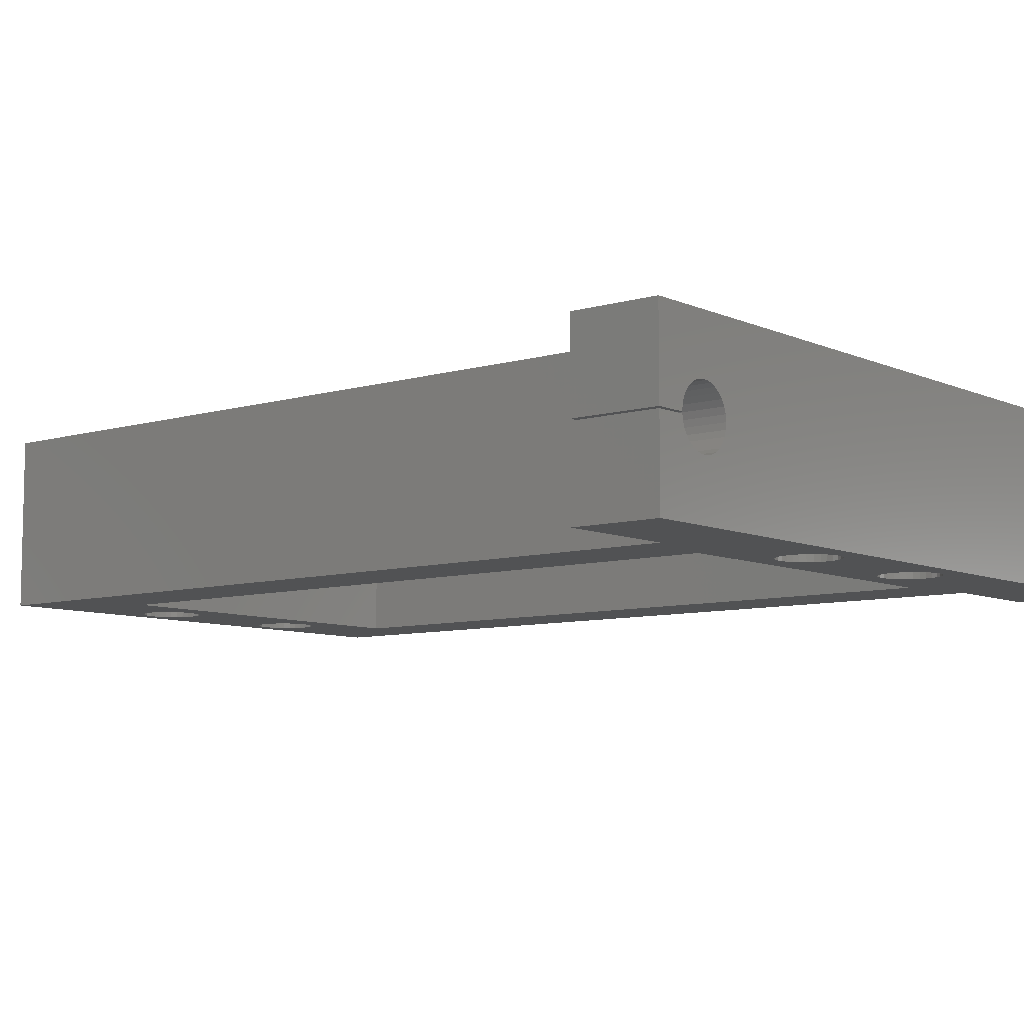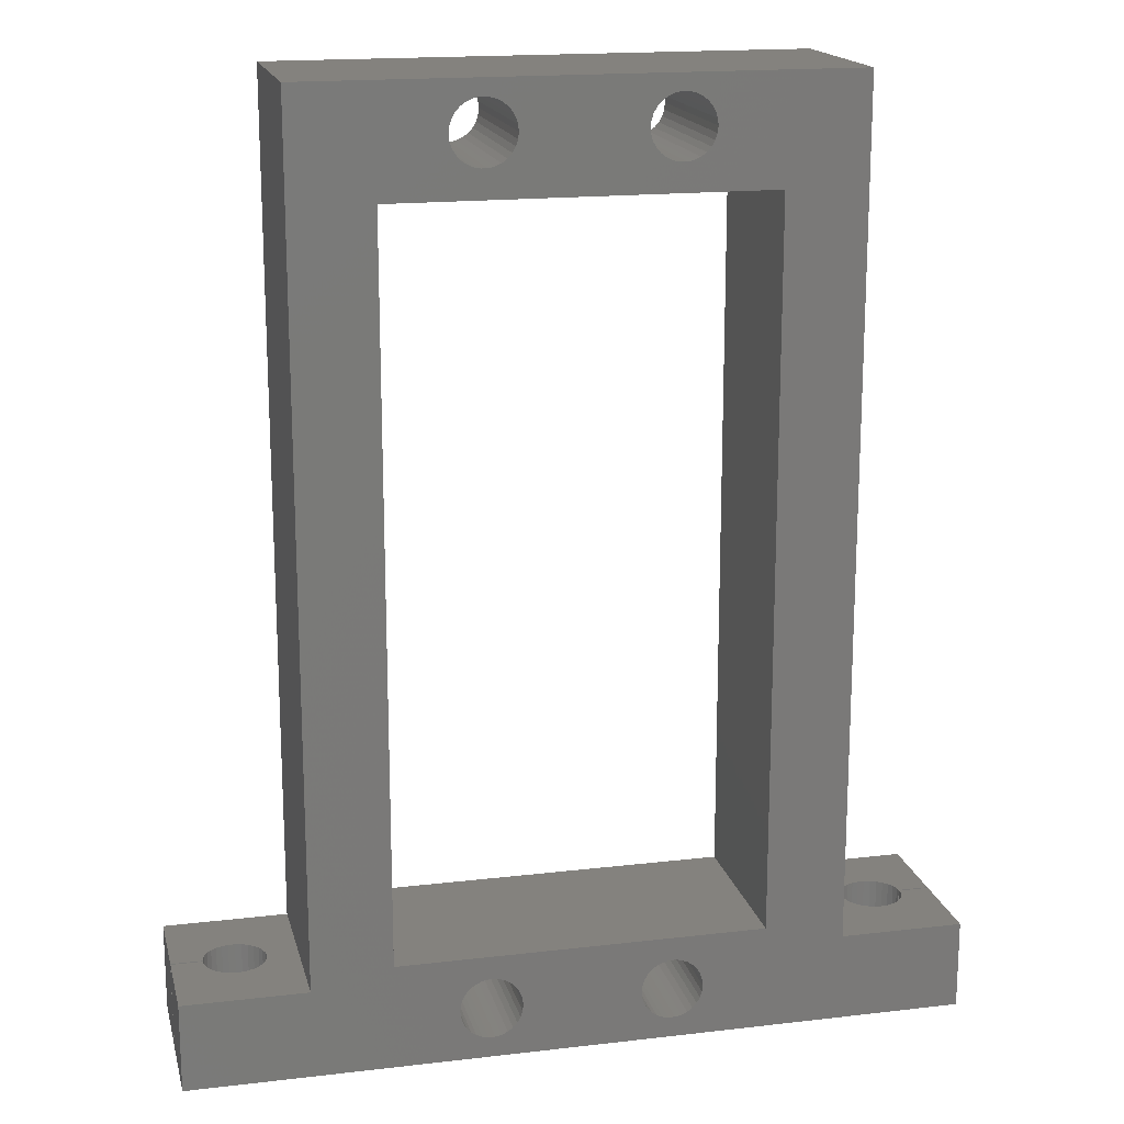
<metadata>
{"format":"stl","ext":"stl","renderer":"f3d","projection":"perspective","resolution":1024,"background":"white","views":[{"elev":-8.0,"azim":129.4,"up":"+Y"},{"elev":17.1,"azim":166.8,"up":"+Z"}]}
</metadata>
<code>
# stl→obj: 396 verts, 808 faces
v -21.91 5 0
v -21.91 0 0
v -21.91 5 5
v -21.91 0 5
v -17.87 1.664 0
v -17.54 1.516 0
v 20.16 0 0
v 21.91 5 0
v 21.91 0 0
v 20.12 0.3638 0
v 20.01 0.7118 0
v 19.83 1.029 0
v 19.58 1.301 0
v 19.29 1.516 0
v 18.95 1.664 0
v 18.59 1.74 0
v 18.23 1.74 0
v -16.7 0.3638 0
v 21.91 -0.1 0
v 19.29 -1.516 0
v 19.58 -1.301 0
v 17.87 1.664 0
v 19.83 -1.029 0
v 17.54 1.516 0
v -16.66 0 0
v 17.87 -1.664 0
v 18.23 -1.74 0
v 17.24 1.301 0
v 16.99 1.029 0
v 16.81 0.7118 0
v 17.54 -1.516 0
v 16.7 0.3638 0
v 16.66 0 0
v 17.24 -1.301 0
v -20.12 -0.3638 0
v -21.91 -0.1 0
v -20.15 -0.1 0
v 18.59 -1.74 0
v 21.91 -5 0
v 18.95 -1.664 0
v 20.01 -0.7118 0
v 20.12 -0.3638 0
v -18.59 -1.74 0
v -21.91 -5 0
v 16.81 -0.7118 0
v 16.99 -1.029 0
v 16.7 -0.3638 0
v -16.7 -0.3638 0
v -16.81 -0.7118 0
v -20.01 -0.7118 0
v -16.99 -1.029 0
v -19.83 -1.029 0
v -17.24 -1.301 0
v -19.58 -1.301 0
v -17.54 -1.516 0
v -19.29 -1.516 0
v -17.87 -1.664 0
v -18.95 -1.664 0
v -18.23 -1.74 0
v -16.81 0.7118 0
v -16.99 1.029 0
v -17.24 1.301 0
v -18.23 1.74 0
v -19.58 1.301 0
v -19.29 1.516 0
v -18.59 1.74 0
v -18.95 1.664 0
v -19.83 1.029 0
v -20.01 0.7118 0
v -20.16 0 0
v -20.12 0.3638 0
v 20.15 -0.1 0
v -10.41 5 5.98
v -14.91 5 5
v -14.91 5 52.84
v -4.902 5 51.91
v 14.91 5 52.84
v -4.902 5 4.65
v 14.91 5 5
v 21.91 5 5
v -10.41 5 46.86
v 10.41 5 46.86
v 10.41 5 5.98
v -6.835 5 2.91
v -6.797 5 2.546
v -6.684 5 2.198
v -3.373 5 2.546
v 3.914 5 1.609
v -3.486 5 2.198
v -6.501 5 1.881
v -6.256 5 1.609
v 4.902 5 1.17
v -3.914 5 1.609
v -5.96 5 1.394
v -5.626 5 1.246
v -5.268 5 1.17
v -4.902 5 1.17
v -4.21 5 1.394
v -4.544 5 1.246
v -3.669 5 1.881
v 4.544 5 1.246
v 5.626 5 1.246
v 5.268 5 1.17
v 4.21 5 1.394
v 3.486 5 2.198
v -3.373 5 3.274
v 3.373 5 2.546
v -3.335 5 2.91
v -6.684 5 3.622
v -6.501 5 3.939
v -6.256 5 4.211
v -5.96 5 4.426
v 4.902 5 4.65
v -4.21 5 4.426
v -5.626 5 4.574
v -4.544 5 4.574
v -5.268 5 4.65
v -6.797 5 3.274
v -3.486 5 3.622
v -6.835 5 50.17
v -6.797 5 49.81
v -3.486 5 50.88
v 4.21 5 51.69
v 3.914 5 51.47
v -6.684 5 49.46
v 3.486 5 50.88
v -3.373 5 49.81
v -3.335 5 50.17
v -6.501 5 49.14
v -6.256 5 48.87
v -3.486 5 49.46
v -5.96 5 48.65
v -5.626 5 48.51
v -3.669 5 49.14
v 3.373 5 50.53
v -3.914 5 48.87
v -5.268 5 48.43
v -4.902 5 48.43
v -4.544 5 48.51
v 3.373 5 49.81
v 3.335 5 50.17
v 5.626 5 51.83
v 5.96 5 51.69
v 3.335 5 2.91
v -6.501 5 51.2
v -6.256 5 51.47
v 4.902 5 51.91
v -3.669 5 51.2
v -5.96 5 51.69
v -3.914 5 51.47
v -5.626 5 51.83
v -4.21 5 51.69
v -4.544 5 51.83
v -5.268 5 51.91
v 6.797 5 2.546
v 6.684 5 2.198
v -6.684 5 50.88
v -6.797 5 50.53
v 6.501 5 1.881
v 6.256 5 1.609
v 3.669 5 1.881
v 5.96 5 1.394
v 6.684 5 3.622
v 6.797 5 3.274
v 6.835 5 2.91
v 5.96 5 4.426
v 6.256 5 4.211
v -4.21 5 48.65
v 6.501 5 3.939
v 3.486 5 3.622
v 3.669 5 3.939
v 5.626 5 4.574
v 3.914 5 4.211
v -3.669 5 3.939
v 4.21 5 4.426
v 5.268 5 4.65
v -3.914 5 4.211
v 4.544 5 4.574
v 3.373 5 3.274
v 3.486 5 49.46
v 3.669 5 49.14
v 3.914 5 48.87
v 4.21 5 48.65
v 4.544 5 48.51
v 4.902 5 48.43
v 5.626 5 48.51
v 5.268 5 48.43
v 5.96 5 48.65
v 6.256 5 48.87
v 6.684 5 50.88
v 6.797 5 50.53
v 6.501 5 49.14
v 6.684 5 49.46
v 6.797 5 49.81
v 6.835 5 50.17
v 6.501 5 51.2
v 6.256 5 51.47
v -3.373 5 50.53
v 3.669 5 51.2
v 5.268 5 51.91
v 4.544 5 51.83
v -19.58 1.301 5
v -20.16 0 5
v -20.12 0.3638 5
v -20.01 0.7118 5
v -19.83 1.029 5
v -19.29 1.516 5
v -18.95 1.664 5
v -18.59 1.74 5
v -17.87 1.664 5
v -18.23 1.74 5
v -17.54 1.516 5
v -17.24 1.301 5
v -16.99 1.029 5
v -16.81 0.7118 5
v -16.7 0.3638 5
v -16.66 0 5
v -16.7 -0.3638 5
v -19.58 -1.301 5
v -21.91 -0.1 5
v -19.29 -1.516 5
v -16.81 -0.7118 5
v -19.83 -1.029 5
v -14.91 -5 5
v -16.99 -1.029 5
v -17.24 -1.301 5
v -20.01 -0.7118 5
v -21.91 -5 5
v -17.54 -1.516 5
v -17.87 -1.664 5
v -18.23 -1.74 5
v -18.59 -1.74 5
v -18.95 -1.664 5
v -20.12 -0.3638 5
v -20.15 -0.1 5
v -4.902 -5 1.17
v -4.902 -5 4.65
v -4.544 -5 4.574
v 14.91 -5 5
v 21.91 -5 5
v -10.41 -5 5.98
v 10.41 -5 5.98
v -6.797 -5 3.274
v -6.684 -5 3.622
v -6.797 -5 49.81
v -14.91 -5 52.84
v -10.41 -5 46.86
v 10.41 -5 46.86
v 14.91 -5 52.84
v -6.256 -5 1.609
v -6.501 -5 1.881
v -6.797 -5 2.546
v -6.835 -5 2.91
v 3.373 -5 49.81
v 3.335 -5 50.17
v -6.256 -5 4.211
v -6.501 -5 3.939
v -5.96 -5 4.426
v -5.626 -5 4.574
v -5.268 -5 4.65
v -4.21 -5 4.426
v 5.96 -5 1.394
v 5.626 -5 1.246
v -3.373 -5 3.274
v -3.335 -5 2.91
v 3.486 -5 2.198
v 3.373 -5 50.53
v -3.914 -5 48.87
v 5.626 -5 4.574
v 5.96 -5 4.426
v 5.268 -5 4.65
v 5.268 -5 1.17
v 4.902 -5 1.17
v 4.544 -5 1.246
v -3.669 -5 1.881
v -4.902 -5 51.91
v -4.544 -5 51.83
v -3.914 -5 1.609
v -4.21 -5 1.394
v -4.544 -5 1.246
v -5.268 -5 1.17
v -5.626 -5 1.246
v -5.96 -5 1.394
v -3.669 -5 51.2
v 4.902 -5 51.91
v -6.684 -5 2.198
v -6.684 -5 49.46
v -6.835 -5 50.17
v -6.797 -5 50.53
v -6.684 -5 50.88
v -6.501 -5 51.2
v -6.256 -5 51.47
v -5.96 -5 51.69
v -5.626 -5 51.83
v -5.268 -5 51.91
v -4.21 -5 51.69
v -3.914 -5 51.47
v 3.373 -5 2.546
v 3.335 -5 2.91
v -3.669 -5 3.939
v -3.486 -5 3.622
v 3.669 -5 51.2
v 3.914 -5 51.47
v -3.373 -5 50.53
v 3.486 -5 50.88
v -3.373 -5 49.81
v -3.486 -5 49.46
v -5.626 -5 48.51
v -5.96 -5 48.65
v -6.256 -5 48.87
v -3.669 -5 49.14
v -4.544 -5 48.51
v -4.902 -5 48.43
v -6.501 -5 49.14
v 6.501 -5 1.881
v 6.256 -5 1.609
v 6.684 -5 2.198
v 3.373 -5 3.274
v 3.486 -5 3.622
v 3.669 -5 3.939
v 6.501 -5 3.939
v 6.684 -5 3.622
v 3.914 -5 4.211
v 4.21 -5 4.426
v 4.544 -5 4.574
v -3.914 -5 4.211
v 6.256 -5 4.211
v 4.902 -5 4.65
v 6.797 -5 3.274
v 6.797 -5 2.546
v 6.835 -5 2.91
v 3.669 -5 1.881
v -3.486 -5 50.88
v 4.544 -5 51.83
v 3.914 -5 1.609
v -3.373 -5 2.546
v 4.21 -5 1.394
v -3.486 -5 2.198
v -4.21 -5 48.65
v 6.684 -5 50.88
v 6.797 -5 50.53
v -3.335 -5 50.17
v -5.268 -5 48.43
v 5.626 -5 51.83
v 5.96 -5 51.69
v 6.256 -5 51.47
v 6.501 -5 51.2
v 4.21 -5 51.69
v 5.268 -5 51.91
v 6.835 -5 50.17
v 6.797 -5 49.81
v 6.684 -5 49.46
v 6.501 -5 49.14
v 3.486 -5 49.46
v 3.669 -5 49.14
v 3.914 -5 48.87
v 4.21 -5 48.65
v 4.544 -5 48.51
v 4.902 -5 48.43
v 5.268 -5 48.43
v 6.256 -5 48.87
v 5.96 -5 48.65
v 5.626 -5 48.51
v 21.91 -0.1 5
v 20.15 -0.1 5
v 20.12 -0.3638 5
v 20.01 -0.7118 5
v 19.83 -1.029 5
v 19.58 -1.301 5
v 19.29 -1.516 5
v 18.95 -1.664 5
v 18.59 -1.74 5
v 18.23 -1.74 5
v 17.87 -1.664 5
v 17.54 -1.516 5
v 17.24 -1.301 5
v 16.99 -1.029 5
v 16.81 -0.7118 5
v 16.7 -0.3638 5
v 16.66 0 5
v 16.7 0.3638 5
v 16.81 0.7118 5
v 16.99 1.029 5
v 17.24 1.301 5
v 17.54 1.516 5
v 17.87 1.664 5
v 18.23 1.74 5
v 18.59 1.74 5
v 18.95 1.664 5
v 19.29 1.516 5
v 19.58 1.301 5
v 19.83 1.029 5
v 20.01 0.7118 5
v 20.12 0.3638 5
v 20.16 0 5
v 21.91 0 5
f 1 2 3
f 3 2 4
f 5 1 6
f 7 8 9
f 10 8 7
f 11 8 10
f 12 8 11
f 13 8 12
f 14 8 13
f 15 8 14
f 16 8 15
f 17 8 16
f 18 8 17
f 19 20 21
f 18 17 22
f 19 21 23
f 18 22 24
f 25 26 27
f 18 24 28
f 18 28 29
f 18 29 30
f 25 31 26
f 18 30 32
f 18 32 33
f 25 34 31
f 35 36 37
f 38 39 27
f 40 39 38
f 19 41 42
f 19 23 41
f 20 19 39
f 20 39 40
f 43 39 44
f 25 45 46
f 25 47 45
f 18 33 25
f 48 39 49
f 36 35 44
f 35 50 44
f 49 39 51
f 50 52 44
f 51 39 53
f 52 54 44
f 53 39 55
f 54 56 44
f 55 39 57
f 56 58 44
f 59 39 43
f 58 43 44
f 25 46 34
f 57 39 59
f 27 39 48
f 33 47 25
f 60 8 18
f 61 8 60
f 62 8 61
f 1 8 62
f 1 62 6
f 63 1 5
f 64 2 65
f 1 63 66
f 1 66 67
f 1 67 65
f 1 65 2
f 68 2 64
f 69 2 68
f 70 2 71
f 69 71 2
f 19 42 72
f 25 27 48
f 73 74 75
f 76 75 77
f 78 74 79
f 80 8 79
f 73 75 81
f 79 74 73
f 82 79 83
f 79 73 83
f 1 3 84
f 1 84 85
f 1 85 86
f 87 88 89
f 1 86 90
f 1 90 91
f 92 8 93
f 1 91 94
f 1 94 95
f 1 95 96
f 1 96 8
f 96 97 8
f 98 8 99
f 93 8 98
f 100 101 92
f 102 8 103
f 101 100 89
f 104 89 88
f 105 106 107
f 105 108 106
f 109 74 110
f 110 74 111
f 111 74 112
f 113 114 79
f 112 74 115
f 114 116 79
f 117 74 78
f 116 78 79
f 115 74 117
f 118 3 74
f 84 3 118
f 119 107 106
f 81 75 120
f 81 120 121
f 122 123 124
f 81 121 125
f 126 127 128
f 81 125 129
f 81 129 130
f 127 126 131
f 81 130 132
f 81 132 133
f 134 135 136
f 81 133 137
f 81 137 138
f 81 138 139
f 140 81 141
f 142 77 143
f 107 119 144
f 145 75 146
f 147 148 77
f 146 75 149
f 148 150 77
f 149 75 151
f 150 152 77
f 152 153 77
f 154 75 76
f 153 76 77
f 155 8 156
f 157 75 145
f 158 75 157
f 120 75 158
f 159 8 160
f 161 108 105
f 118 74 109
f 88 87 161
f 160 8 162
f 162 8 102
f 135 134 131
f 92 103 8
f 108 161 87
f 101 89 104
f 156 8 159
f 163 79 164
f 8 155 79
f 155 165 79
f 165 164 79
f 166 79 167
f 141 139 168
f 163 169 79
f 170 119 171
f 169 167 79
f 172 79 166
f 173 174 175
f 176 79 172
f 175 177 178
f 178 177 114
f 176 113 79
f 175 174 177
f 178 114 113
f 173 119 174
f 171 119 173
f 141 136 135
f 141 168 136
f 179 119 170
f 144 119 179
f 81 139 141
f 180 81 140
f 181 81 180
f 182 81 181
f 183 81 182
f 184 81 183
f 82 81 184
f 82 184 185
f 186 82 187
f 188 82 186
f 189 82 188
f 190 77 191
f 82 189 77
f 189 192 77
f 192 193 77
f 193 194 77
f 194 195 77
f 195 191 77
f 187 82 185
f 196 77 190
f 197 77 196
f 198 199 128
f 143 77 197
f 200 77 142
f 199 198 124
f 123 122 201
f 201 148 147
f 200 147 77
f 122 148 201
f 151 75 154
f 122 124 198
f 126 128 199
f 135 131 126
f 100 92 93
f 99 8 97
f 79 82 77
f 74 3 4
f 202 74 4
f 203 204 4
f 204 205 4
f 205 206 4
f 206 202 4
f 207 74 202
f 208 209 74
f 210 74 211
f 212 74 210
f 213 74 212
f 214 74 213
f 215 74 214
f 216 74 215
f 217 74 216
f 218 74 217
f 219 220 221
f 222 74 218
f 223 220 219
f 224 74 222
f 224 222 225
f 224 225 226
f 227 220 223
f 228 226 229
f 228 229 230
f 228 230 231
f 228 231 232
f 228 232 233
f 228 233 221
f 228 221 220
f 224 226 228
f 207 208 74
f 209 211 74
f 234 220 227
f 235 220 234
f 70 203 4
f 2 70 4
f 71 204 203
f 70 71 203
f 69 205 204
f 71 69 204
f 68 206 205
f 69 68 205
f 64 202 206
f 68 64 206
f 65 207 202
f 64 65 202
f 67 208 207
f 65 67 207
f 66 209 208
f 67 66 208
f 63 211 209
f 66 63 209
f 5 210 211
f 63 5 211
f 6 212 210
f 5 6 210
f 62 213 212
f 6 62 212
f 214 213 61
f 61 213 62
f 215 214 60
f 60 214 61
f 216 215 18
f 18 215 60
f 217 216 25
f 25 216 18
f 217 25 218
f 218 25 48
f 218 48 222
f 222 48 49
f 222 49 225
f 225 49 51
f 225 51 226
f 226 51 53
f 226 53 229
f 229 53 55
f 229 55 230
f 230 55 57
f 230 57 231
f 231 57 59
f 231 59 232
f 232 59 43
f 232 43 233
f 233 43 58
f 233 58 221
f 221 58 56
f 221 56 219
f 219 56 54
f 223 219 54
f 52 223 54
f 227 223 52
f 50 227 52
f 234 227 50
f 35 234 50
f 234 35 37
f 235 234 37
f 235 37 220
f 220 37 36
f 36 44 220
f 220 44 228
f 236 44 39
f 237 238 239
f 240 239 39
f 241 224 239
f 242 241 239
f 243 244 228
f 245 246 247
f 248 242 249
f 249 242 239
f 250 251 44
f 228 44 252
f 228 252 253
f 228 253 243
f 254 255 247
f 224 228 244
f 256 224 257
f 258 224 256
f 259 224 258
f 260 224 259
f 239 224 260
f 238 261 239
f 239 260 237
f 262 263 39
f 264 265 266
f 255 267 268
f 269 270 239
f 271 269 239
f 263 272 39
f 273 274 275
f 276 277 249
f 273 278 39
f 278 279 39
f 279 280 39
f 280 236 39
f 281 44 236
f 282 283 44
f 283 250 44
f 284 285 249
f 286 44 251
f 252 44 286
f 287 245 247
f 288 246 245
f 289 246 288
f 290 246 289
f 291 246 290
f 292 246 291
f 293 246 292
f 294 246 293
f 295 246 294
f 249 246 295
f 277 296 249
f 249 295 276
f 296 297 249
f 297 284 249
f 298 299 300
f 298 300 301
f 266 298 264
f 302 303 304
f 305 306 307
f 308 309 247
f 309 310 247
f 267 311 268
f 255 312 247
f 312 313 247
f 310 314 247
f 314 287 247
f 315 316 39
f 317 315 39
f 318 300 299
f 319 300 318
f 320 300 319
f 321 322 239
f 323 300 320
f 324 325 326
f 267 305 307
f 270 327 239
f 326 300 324
f 239 261 328
f 327 321 239
f 239 328 271
f 301 264 298
f 325 328 261
f 316 262 39
f 322 329 239
f 330 317 39
f 239 329 39
f 329 331 39
f 331 330 39
f 323 324 300
f 332 266 265
f 284 333 334
f 281 282 44
f 335 332 336
f 337 335 338
f 274 338 275
f 272 273 39
f 274 337 338
f 273 275 278
f 284 334 285
f 336 338 335
f 255 268 339
f 340 341 249
f 267 307 311
f 305 302 342
f 313 343 247
f 344 345 249
f 346 347 249
f 304 342 302
f 345 346 249
f 333 303 348
f 333 304 303
f 347 340 249
f 249 285 349
f 349 344 249
f 343 308 247
f 348 334 333
f 305 342 306
f 255 339 312
f 249 341 350
f 249 350 351
f 244 257 224
f 249 351 352
f 241 247 224
f 249 352 353
f 261 326 325
f 265 336 332
f 247 354 254
f 247 355 354
f 247 356 355
f 247 357 356
f 247 358 357
f 247 359 358
f 247 360 359
f 361 249 353
f 362 249 361
f 362 248 249
f 363 248 362
f 360 248 363
f 247 248 360
f 246 224 247
f 39 19 364
f 240 39 364
f 364 19 365
f 365 19 72
f 365 72 366
f 366 72 42
f 366 42 367
f 367 42 41
f 367 41 368
f 368 41 23
f 368 23 369
f 369 23 21
f 369 21 370
f 370 21 20
f 370 20 371
f 371 20 40
f 371 40 372
f 372 40 38
f 372 38 373
f 373 38 27
f 373 27 374
f 374 27 26
f 374 26 375
f 375 26 31
f 375 31 376
f 376 31 34
f 377 376 34
f 46 377 34
f 378 377 46
f 45 378 46
f 379 378 45
f 47 379 45
f 380 379 47
f 33 380 47
f 32 381 380
f 33 32 380
f 30 382 381
f 32 30 381
f 29 383 382
f 30 29 382
f 28 384 383
f 29 28 383
f 24 385 384
f 28 24 384
f 22 386 385
f 24 22 385
f 17 387 386
f 22 17 386
f 16 388 387
f 17 16 387
f 15 389 388
f 16 15 388
f 14 390 389
f 15 14 389
f 13 391 390
f 14 13 390
f 392 391 12
f 12 391 13
f 393 392 11
f 11 392 12
f 394 393 10
f 10 393 11
f 395 394 7
f 7 394 10
f 7 9 396
f 395 7 396
f 9 8 80
f 396 9 80
f 378 79 239
f 379 380 79
f 240 364 239
f 375 376 239
f 390 391 80
f 364 365 366
f 364 366 367
f 371 372 239
f 364 367 368
f 364 369 239
f 364 368 369
f 369 370 239
f 373 374 239
f 395 396 80
f 374 375 239
f 376 377 239
f 377 378 239
f 379 79 378
f 380 381 79
f 385 386 80
f 382 79 381
f 383 79 382
f 384 79 383
f 80 79 384
f 386 387 80
f 80 384 385
f 387 388 80
f 80 388 389
f 391 392 80
f 80 389 390
f 393 80 392
f 394 80 393
f 395 80 394
f 370 371 239
f 372 373 239
f 239 79 77
f 249 239 77
f 77 75 246
f 249 77 246
f 74 224 75
f 75 224 246
f 81 247 241
f 73 81 241
f 248 247 82
f 82 247 81
f 248 82 242
f 242 82 83
f 241 242 83
f 73 241 83
f 253 252 85
f 84 253 85
f 118 243 253
f 84 118 253
f 109 244 243
f 118 109 243
f 110 257 244
f 109 110 244
f 111 256 257
f 110 111 257
f 258 256 112
f 112 256 111
f 259 258 115
f 115 258 112
f 260 259 117
f 117 259 115
f 237 260 78
f 78 260 117
f 238 237 116
f 116 237 78
f 261 238 114
f 114 238 116
f 326 261 177
f 177 261 114
f 300 326 174
f 174 326 177
f 301 300 119
f 119 300 174
f 264 301 106
f 106 301 119
f 265 264 108
f 108 264 106
f 265 108 336
f 336 108 87
f 336 87 338
f 338 87 89
f 338 89 275
f 275 89 100
f 275 100 278
f 278 100 93
f 279 278 93
f 98 279 93
f 280 279 98
f 99 280 98
f 236 280 99
f 97 236 99
f 281 236 97
f 96 281 97
f 282 281 96
f 95 282 96
f 283 282 95
f 94 283 95
f 250 283 94
f 91 250 94
f 251 250 91
f 90 251 91
f 286 251 90
f 86 286 90
f 252 286 86
f 85 252 86
f 158 289 288
f 120 158 288
f 288 245 121
f 120 288 121
f 157 290 289
f 158 157 289
f 145 291 290
f 157 145 290
f 146 292 291
f 145 146 291
f 293 292 149
f 149 292 146
f 294 293 151
f 151 293 149
f 295 294 154
f 154 294 151
f 276 295 76
f 76 295 154
f 277 276 153
f 153 276 76
f 296 277 152
f 152 277 153
f 297 296 150
f 150 296 152
f 284 297 148
f 148 297 150
f 333 284 122
f 122 284 148
f 304 333 198
f 198 333 122
f 342 304 128
f 128 304 198
f 342 128 306
f 306 128 127
f 306 127 307
f 307 127 131
f 307 131 311
f 311 131 134
f 311 134 268
f 268 134 136
f 339 268 136
f 168 339 136
f 312 339 168
f 139 312 168
f 313 312 139
f 138 313 139
f 343 313 138
f 137 343 138
f 308 343 137
f 133 308 137
f 309 308 133
f 132 309 133
f 310 309 132
f 130 310 132
f 314 310 130
f 129 314 130
f 287 314 129
f 125 287 129
f 245 287 125
f 121 245 125
f 299 298 107
f 144 299 107
f 179 318 299
f 144 179 299
f 170 319 318
f 179 170 318
f 171 320 319
f 170 171 319
f 173 323 320
f 171 173 320
f 324 323 175
f 175 323 173
f 325 324 178
f 178 324 175
f 328 325 113
f 113 325 178
f 271 328 176
f 176 328 113
f 269 271 172
f 172 271 176
f 270 269 166
f 166 269 172
f 327 270 167
f 167 270 166
f 321 327 169
f 169 327 167
f 322 321 163
f 163 321 169
f 329 322 164
f 164 322 163
f 331 329 165
f 165 329 164
f 331 165 330
f 330 165 155
f 330 155 317
f 317 155 156
f 317 156 315
f 315 156 159
f 315 159 316
f 316 159 160
f 262 316 160
f 162 262 160
f 263 262 162
f 102 263 162
f 272 263 102
f 103 272 102
f 273 272 103
f 92 273 103
f 274 273 92
f 101 274 92
f 337 274 101
f 104 337 101
f 335 337 104
f 88 335 104
f 332 335 88
f 161 332 88
f 266 332 161
f 105 266 161
f 298 266 105
f 107 298 105
f 135 267 255
f 141 135 255
f 255 254 140
f 141 255 140
f 126 305 267
f 135 126 267
f 199 302 305
f 126 199 305
f 124 303 302
f 199 124 302
f 348 303 123
f 123 303 124
f 334 348 201
f 201 348 123
f 285 334 147
f 147 334 201
f 349 285 200
f 200 285 147
f 344 349 142
f 142 349 200
f 345 344 143
f 143 344 142
f 346 345 197
f 197 345 143
f 347 346 196
f 196 346 197
f 340 347 190
f 190 347 196
f 341 340 191
f 191 340 190
f 350 341 195
f 195 341 191
f 350 195 351
f 351 195 194
f 351 194 352
f 352 194 193
f 352 193 353
f 353 193 192
f 353 192 361
f 361 192 189
f 362 361 189
f 188 362 189
f 363 362 188
f 186 363 188
f 360 363 186
f 187 360 186
f 359 360 187
f 185 359 187
f 358 359 185
f 184 358 185
f 357 358 184
f 183 357 184
f 356 357 183
f 182 356 183
f 355 356 182
f 181 355 182
f 354 355 181
f 180 354 181
f 254 354 180
f 140 254 180

</code>
